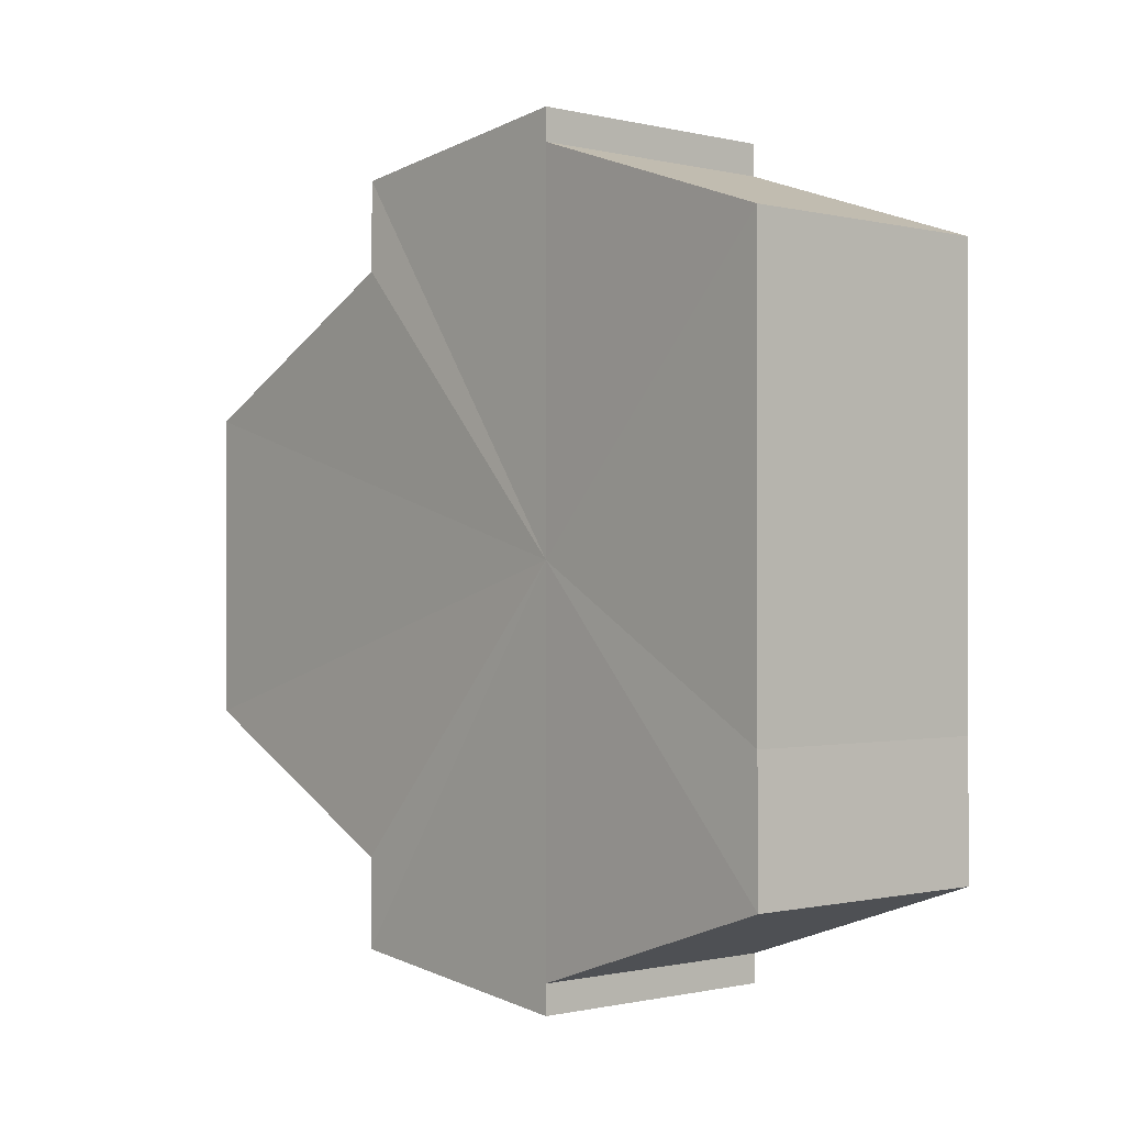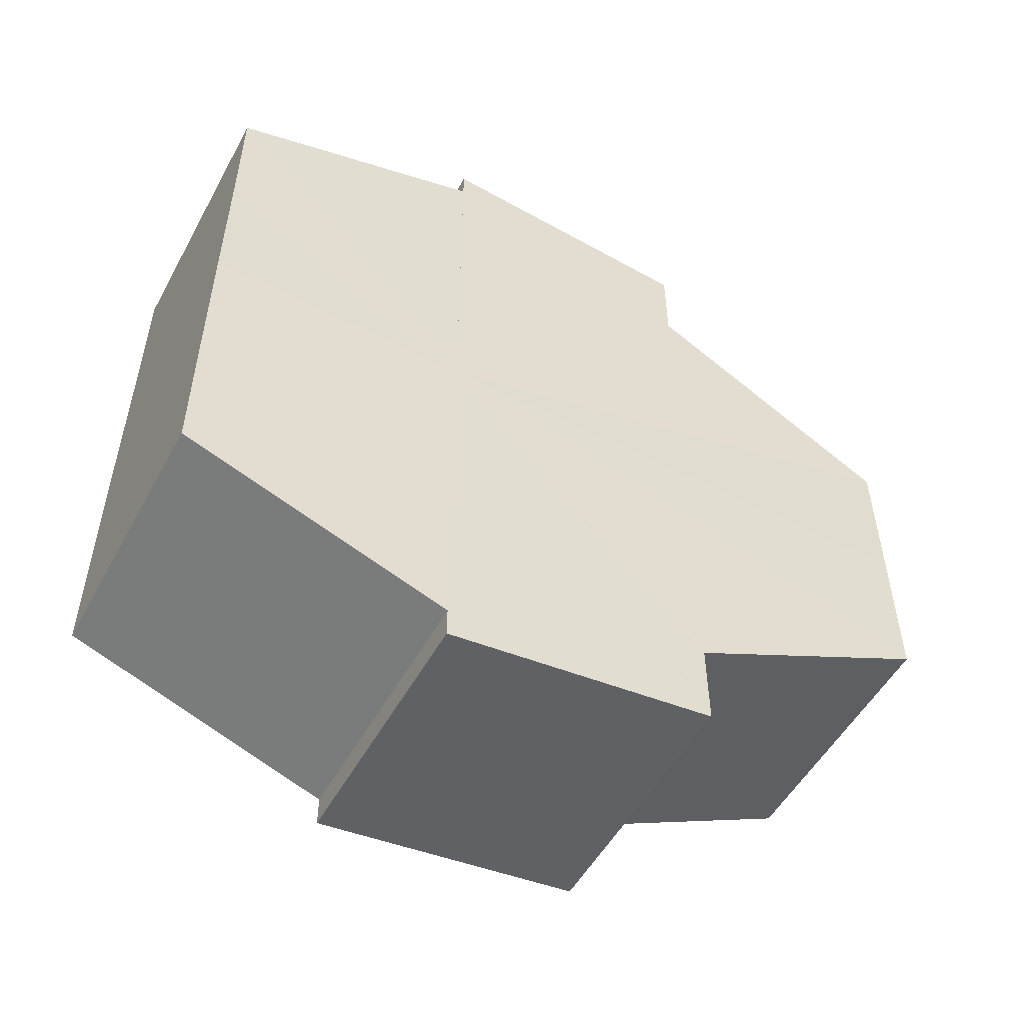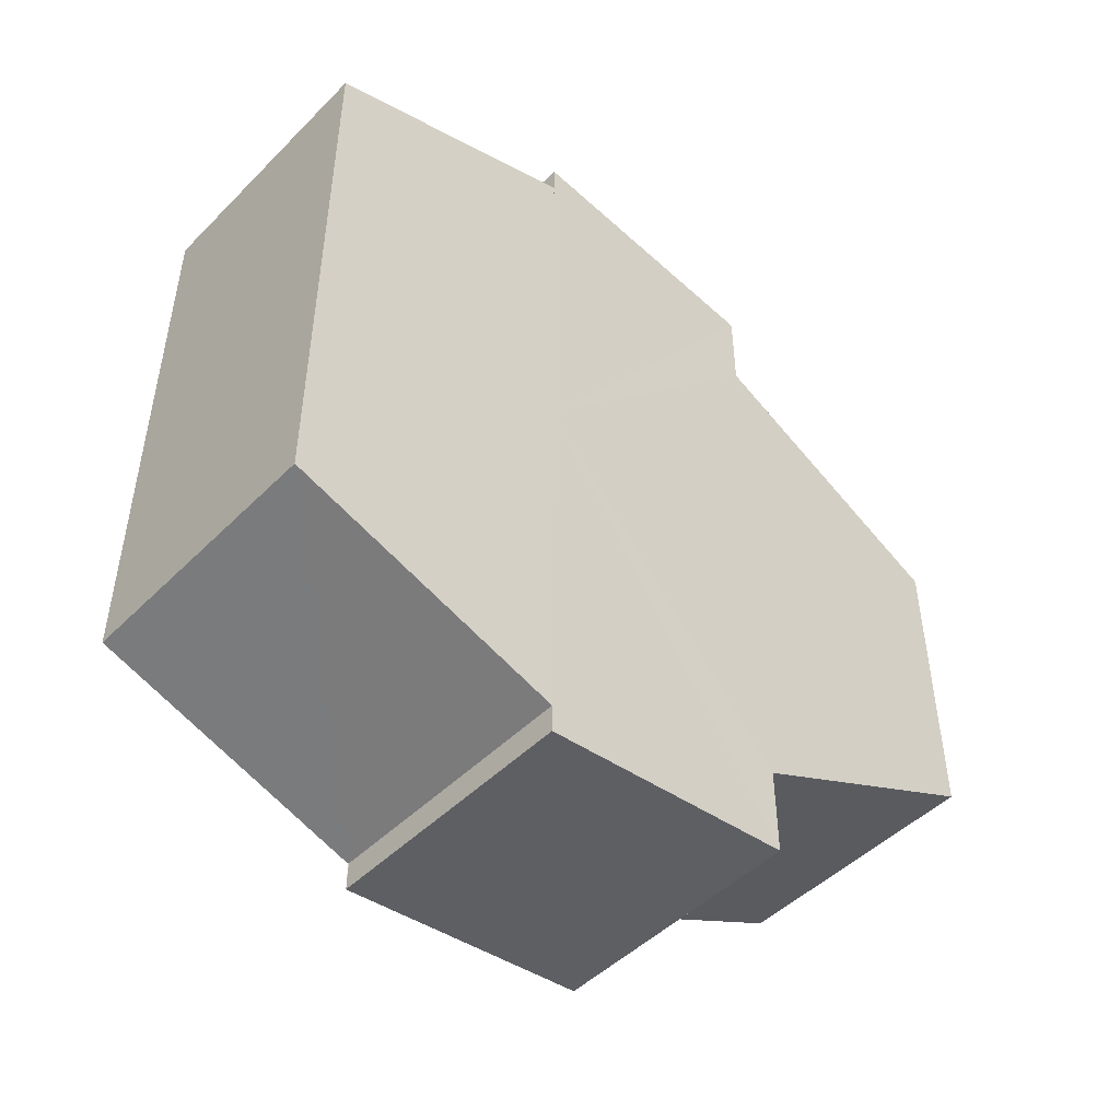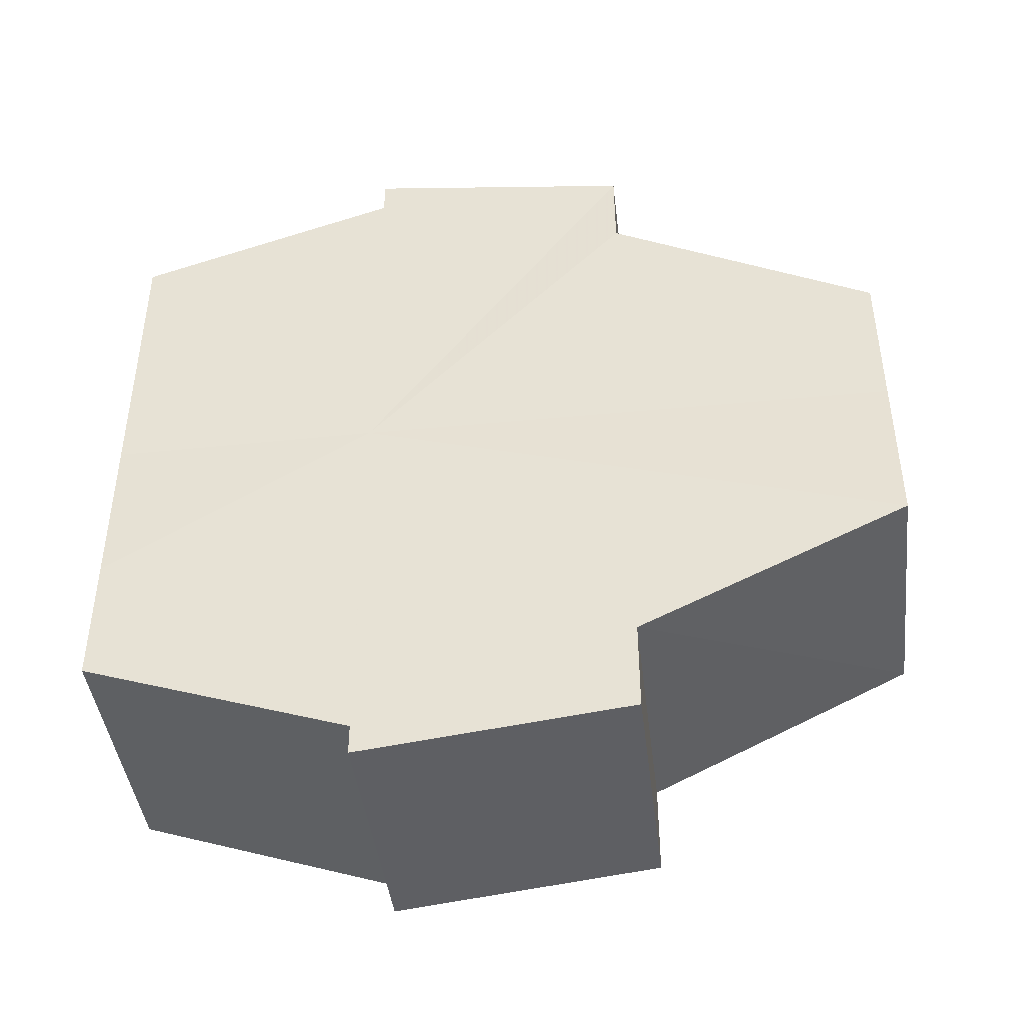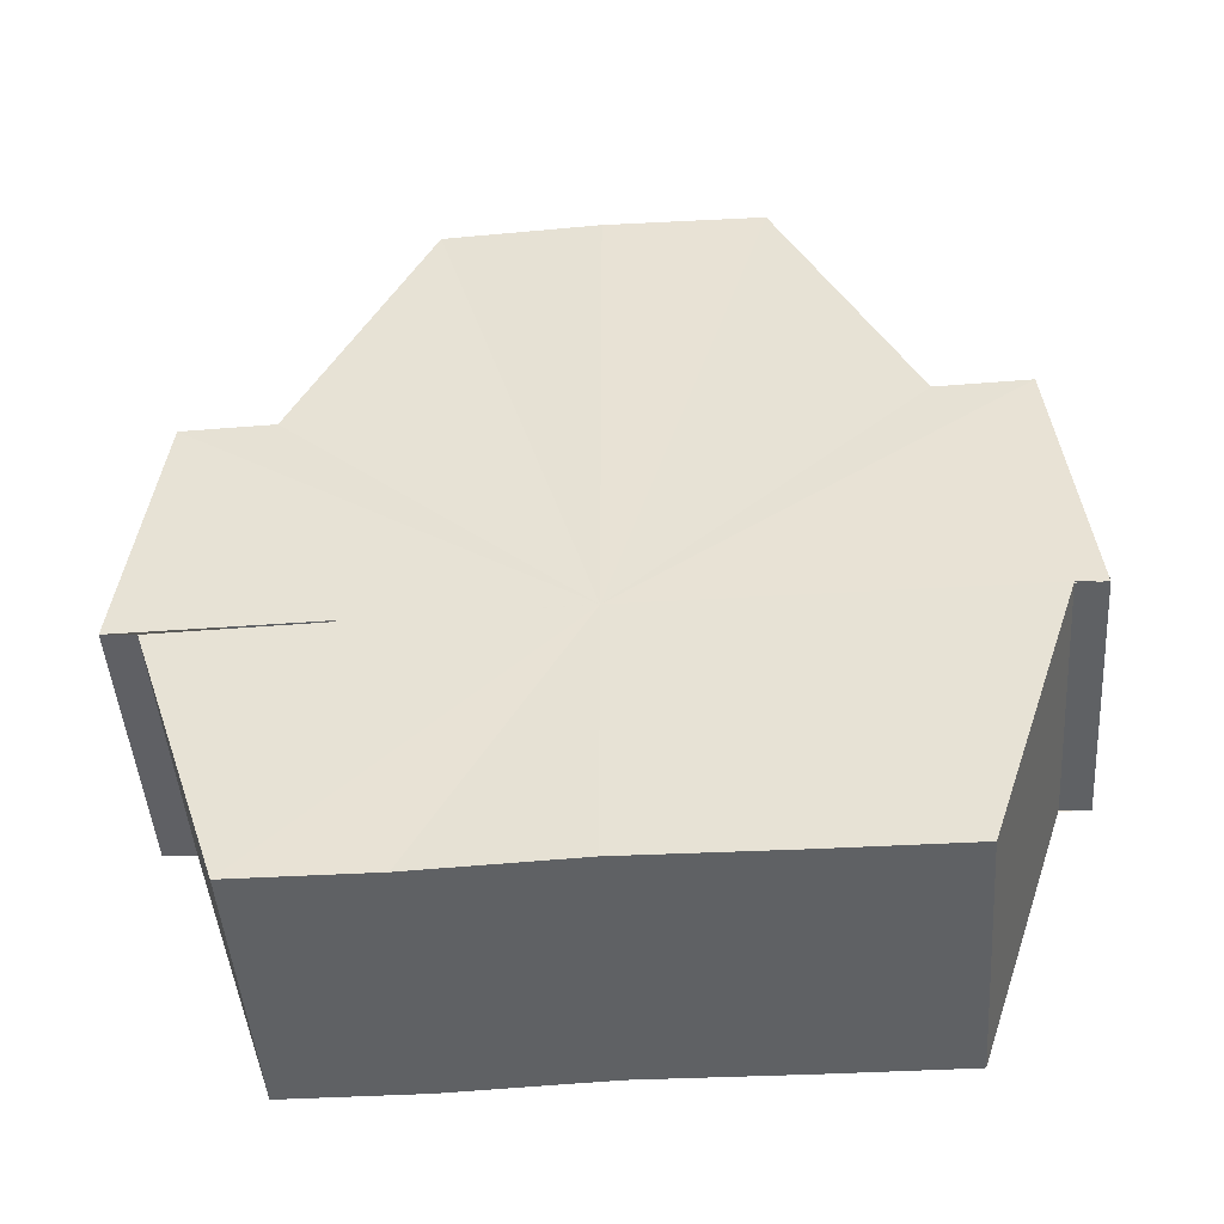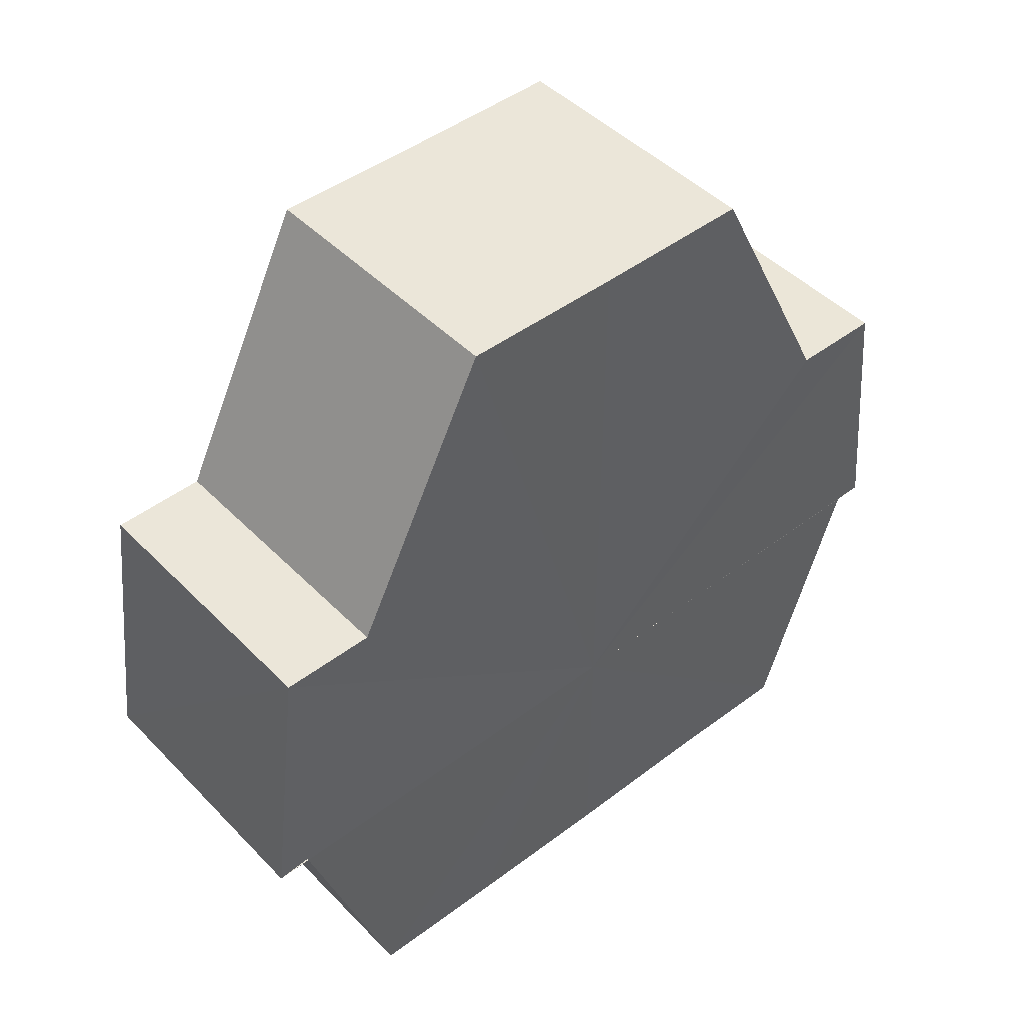
<metadata>
{"format":"obj","ext":"obj","renderer":"f3d","projection":"perspective","resolution":1024,"background":"white","views":[{"elev":-0.7,"azim":-40.6,"up":"+Z"},{"elev":-52.6,"azim":61.4,"up":"+Z"},{"elev":-47.9,"azim":47.9,"up":"+Z"},{"elev":-43.5,"azim":96.8,"up":"+Z"},{"elev":-46.4,"azim":94.2,"up":"+Y"},{"elev":46.0,"azim":49.1,"up":"+Y"}]}
</metadata>
<code>
o 616
v 2174 1898 15.92
v 2174 1898 15.92
v 2174 1898 15.92
v 2174 1898 15.91
v 2174 1898 15.92
v 2174 1898 15.91
v 2174 1898 15.91
v 2174 1898 15.93
v 2174 1898 15.93
v 2174 1898 15.94
v 2174 1898 15.94
v 2174 1898 15.94
v 2174 1898 15.94
v 2174 1898 15.94
v 2174 1898 15.94
v 2174 1898 15.93
v 2174 1898 15.93
v 2174 1898 15.92
v 2174 1898 15.92
v 2174 1898 15.92
v 2174 1898 15.92
v 2174 1898 15.91
v 2174 1898 15.91
v 2174 1898 15.91
v 2174 1898 15.91
v 2174 1898 15.92
v 2174 1898 15.91
v 2174 1898 15.91
v 2174 1898 15.91
v 2174 1898 15.91
v 2174 1898 15.91
v 2174 1898 15.91
v 2174 1898 15.92
v 2174 1898 15.92
v 2174 1898 15.93
v 2174 1898 15.94
v 2174 1898 15.94
v 2174 1898 15.94
v 2174 1898 15.94
v 2174 1898 15.94
v 2174 1898 15.94
v 2174 1898 15.94
v 2174 1898 15.94
v 2174 1898 15.94
v 2174 1898 15.94
v 2174 1898 15.94
v 2174 1898 15.94
v 2174 1898 15.94
v 2174 1898 15.93
v 2174 1898 15.94
v 2174 1898 15.92
v 2174 1898 15.93
v 2174 1898 15.92
v 2174 1898 15.92
v 2174 1898 15.91
v 2174 1898 15.92
v 2174 1898 15.91
v 2174 1898 15.91
v 2174 1898 15.92
v 2174 1898 15.94
v 2174 1898 15.94
v 2174 1898 15.93
v 2174 1898 15.92
v 2174 1898 15.92
v 2174 1898 15.91
v 2174 1898 15.91
v 2174 1898 15.91
v 2174 1898 15.94
v 2174 1898 15.94
v 2174 1898 15.93
v 2174 1898 15.92
v 2174 1898 15.92
v 2174 1898 15.91
v 2174 1898 15.91
v 2174 1898 15.91
v 2174 1898 15.91
v 2174 1898 15.91
v 2174 1898 15.91
v 2174 1898 15.91
v 2174 1898 15.91
v 2174 1898 15.91
v 2174 1898 15.92
v 2174 1898 15.91
v 2174 1898 15.92
v 2174 1898 15.92
v 2174 1898 15.93
v 2174 1898 15.92
v 2174 1898 15.94
v 2174 1898 15.93
v 2174 1898 15.94
v 2174 1898 15.94
v 2174 1898 15.91
v 2174 1898 15.91
v 2174 1898 15.92
v 2174 1898 15.92
v 2174 1898 15.93
v 2174 1898 15.94
v 2174 1898 15.94
f 1 2 3
f 2 4 5
f 4 6 7
f 8 1 9
f 10 8 11
f 12 10 13
f 13 14 15
f 15 16 17
f 17 18 19
f 19 20 21
f 21 22 23
f 23 24 25
f 26 24 27
f 26 28 24
f 29 28 30
f 31 32 29
f 26 27 33
f 26 33 34
f 26 34 35
f 26 35 36
f 26 36 37
f 38 37 39
f 40 41 38
f 26 37 42
f 43 42 44
f 45 46 43
f 47 45 48
f 49 50 47
f 51 52 49
f 53 54 51
f 55 56 53
f 57 58 55
f 59 44 60
f 59 60 61
f 59 61 62
f 59 62 63
f 59 63 64
f 59 64 65
f 59 65 66
f 59 66 67
f 59 68 69
f 59 70 68
f 59 71 70
f 59 72 71
f 59 73 72
f 59 74 73
f 75 76 77
f 78 76 79
f 80 81 79
f 81 82 83
f 82 84 85
f 84 86 87
f 86 88 89
f 88 90 91
f 26 92 93
f 26 94 92
f 26 95 94
f 26 96 95
f 26 97 96
f 26 98 97

</code>
